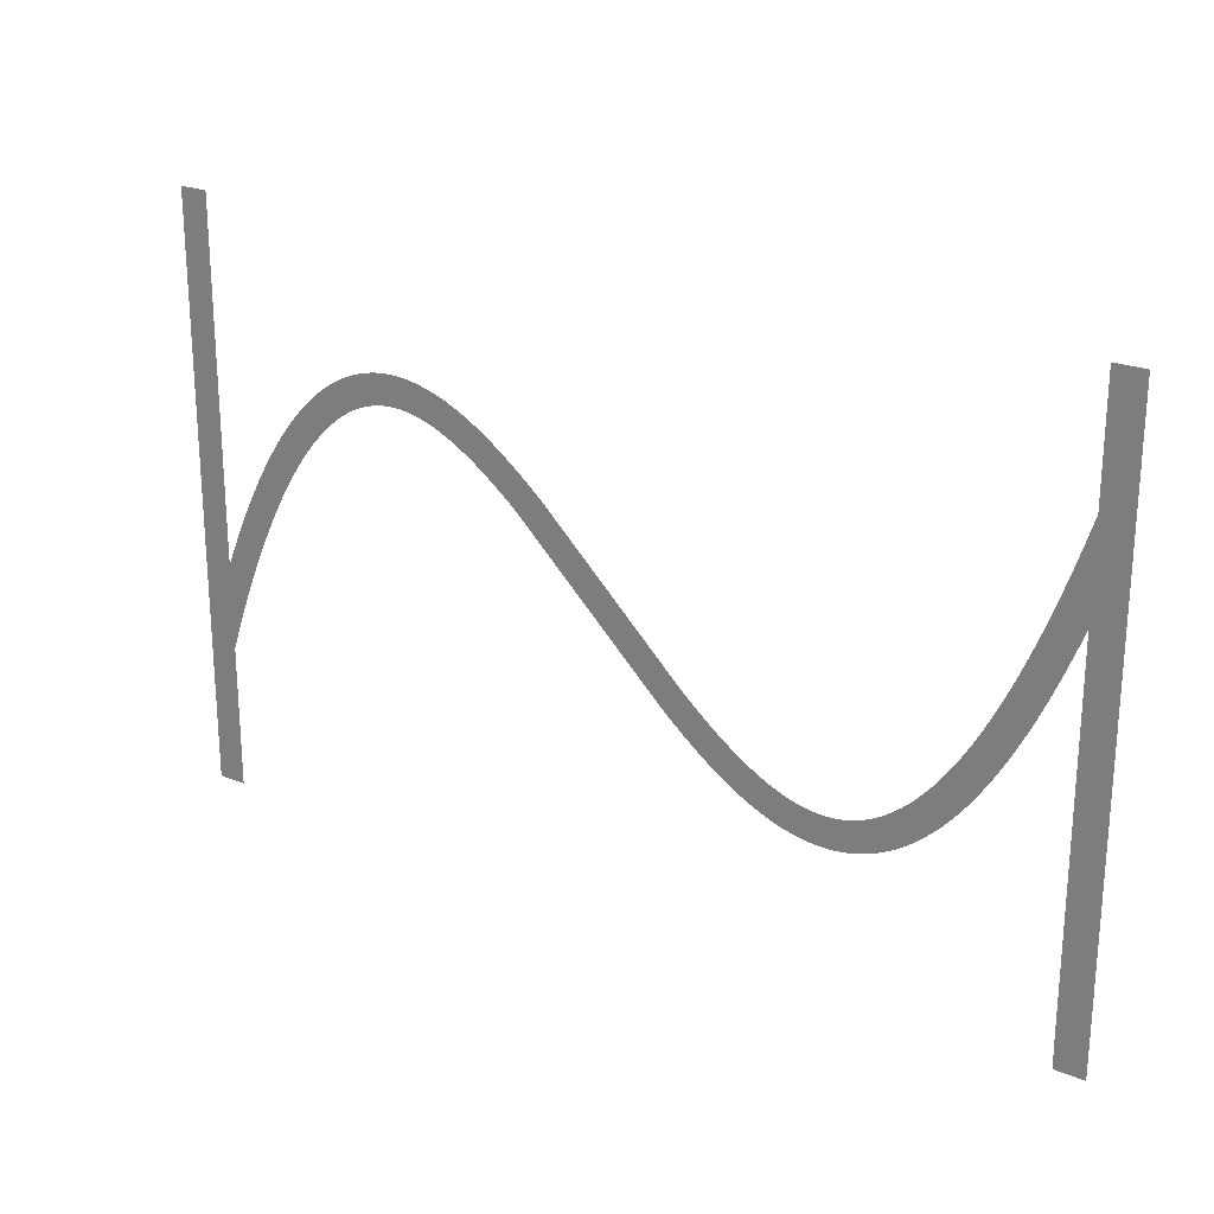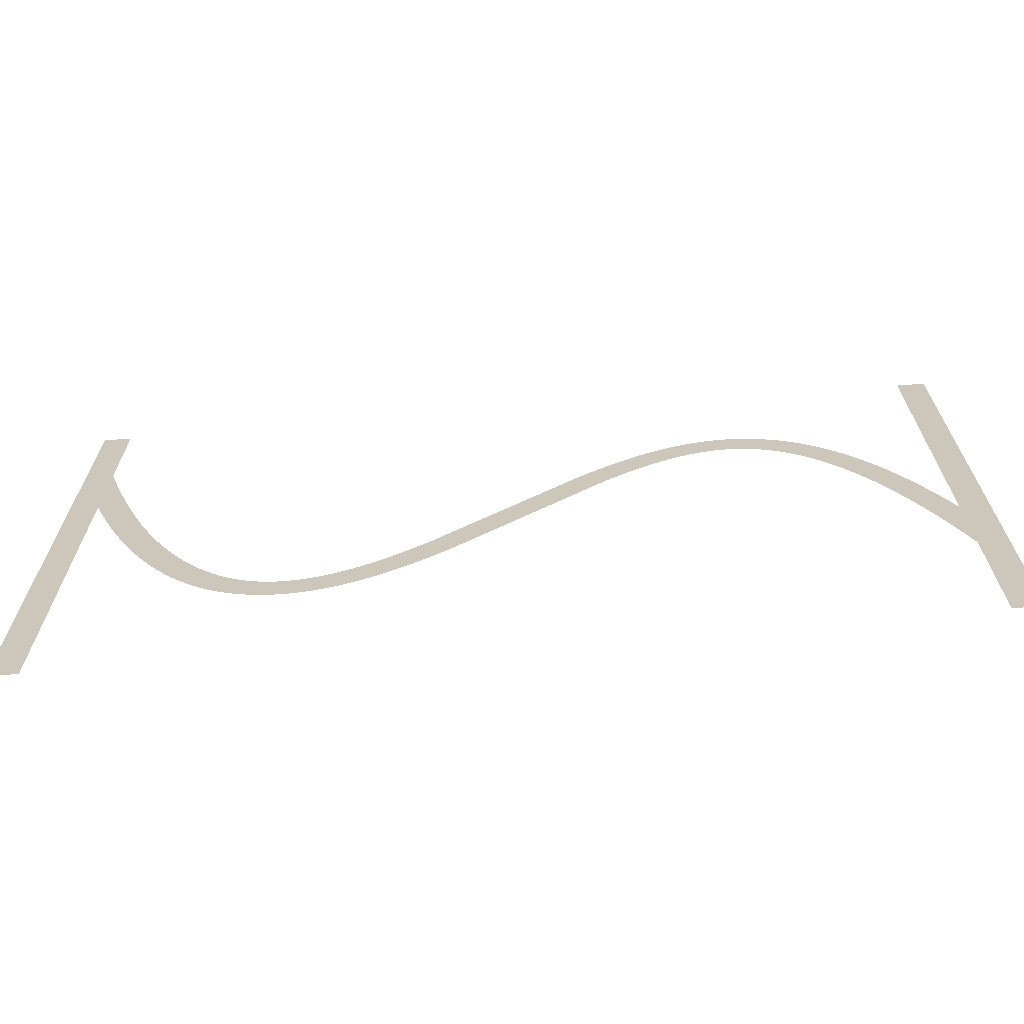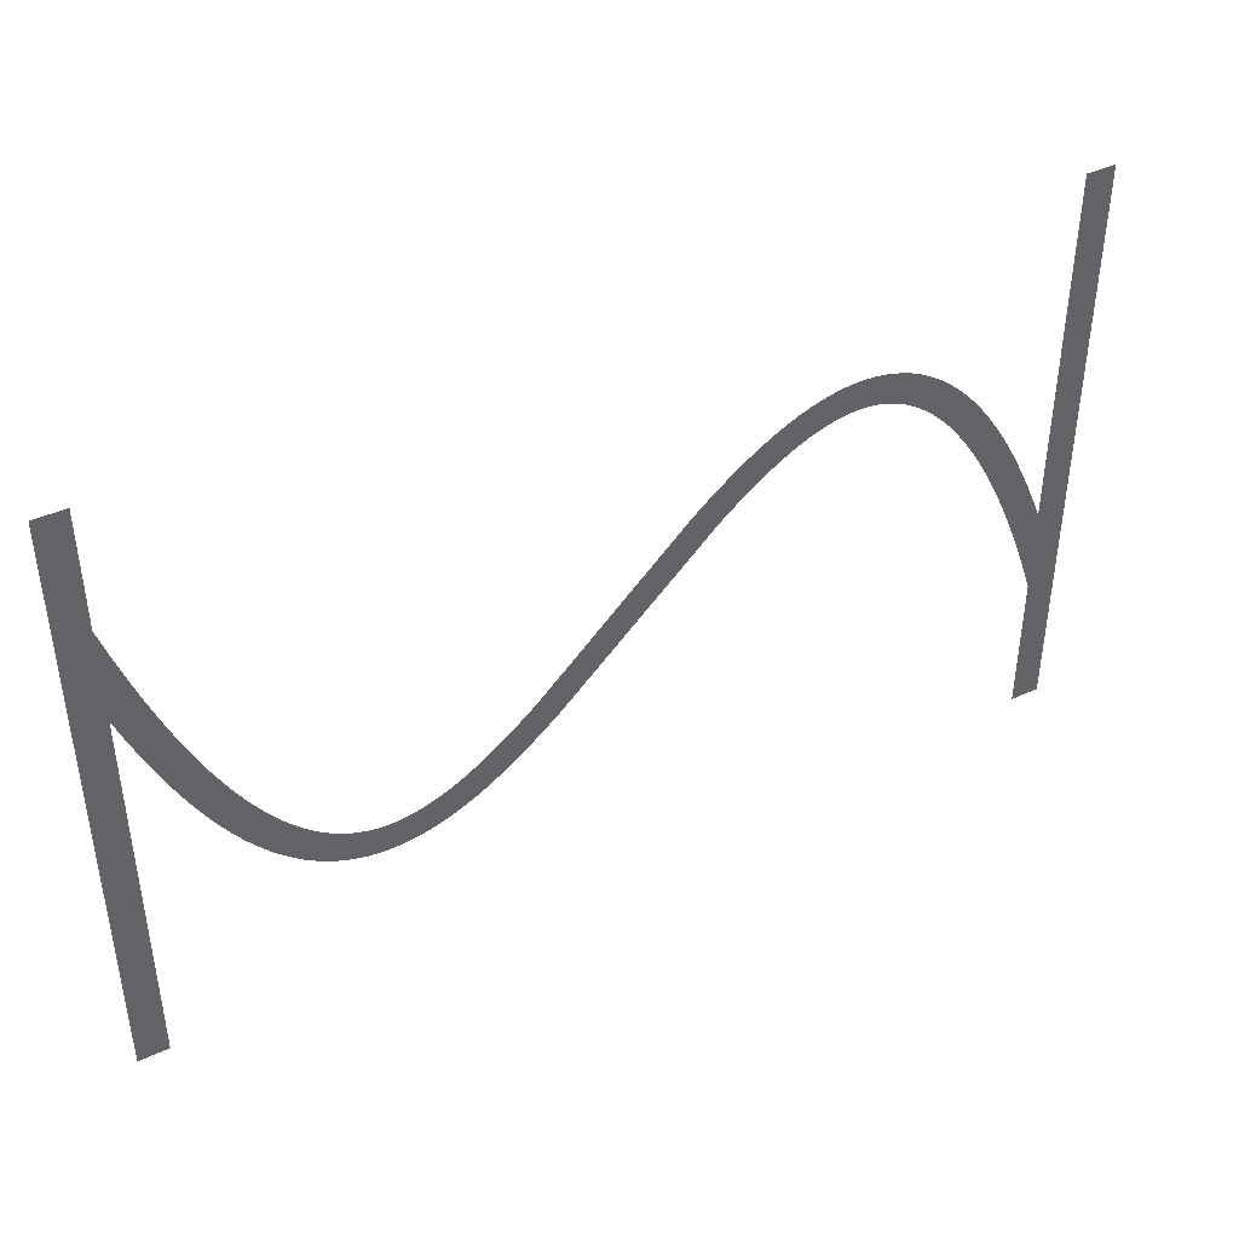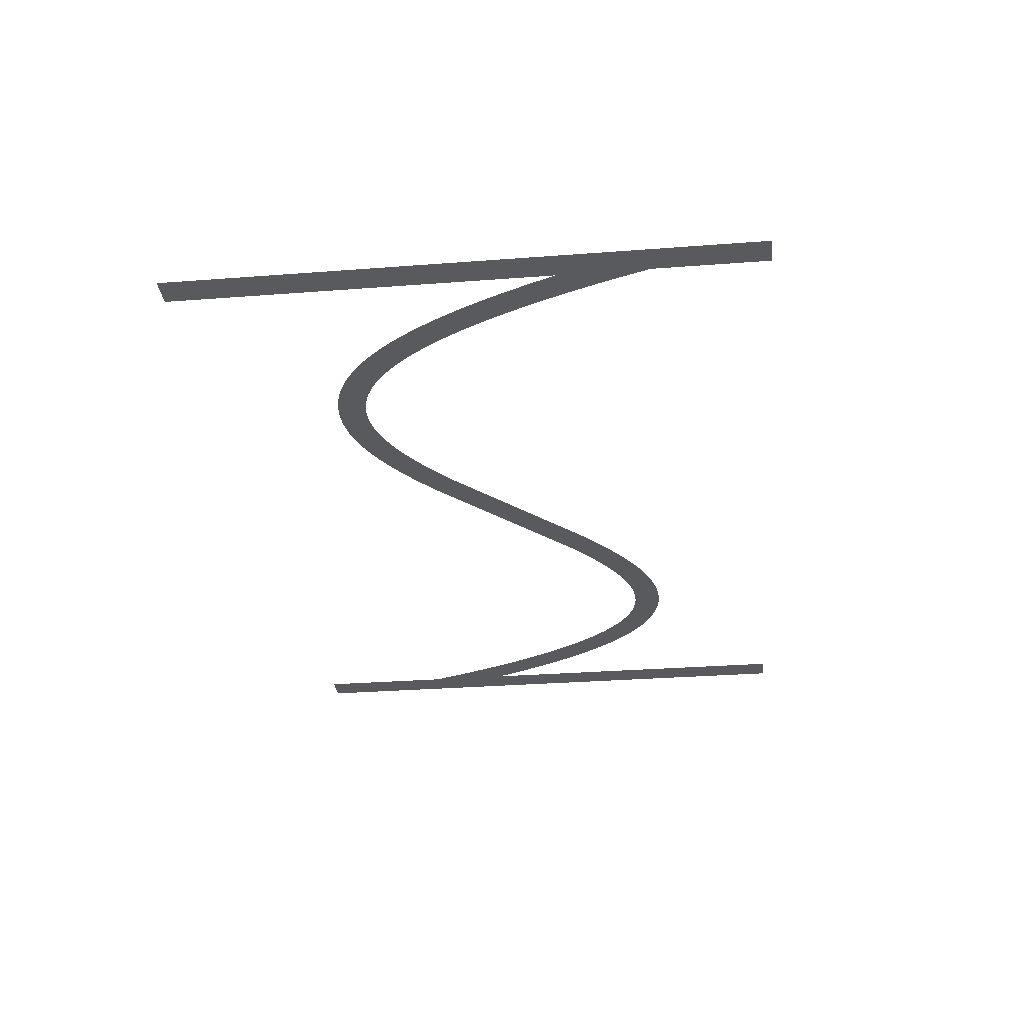
<metadata>
{"format":"obj","ext":"obj","renderer":"f3d","projection":"perspective","resolution":1024,"background":"white","views":[{"elev":23.4,"azim":34.8,"up":"+Y"},{"elev":-67.6,"azim":-175.8,"up":"+Y"},{"elev":42.2,"azim":150.8,"up":"+Y"},{"elev":-31.1,"azim":96.2,"up":"+Z"}]}
</metadata>
<code>
v 1.47 -3.179 -16.6
v 2.095 -1.734 -16.6
v 2.695 -0.4331 -16.6
v 3.324 0.8395 -16.6
v 3.924 1.974 -16.6
v 4.524 3.027 -16.6
v 4.556 3.081 -16.6
v 5.156 4.056 -16.6
v 5.791 5.006 -16.6
v 6.391 5.829 -16.6
v 6.429 5.878 -16.6
v 7.029 6.628 -16.6
v 7.671 7.355 -16.6
v 8.315 8.009 -16.6
v 8.963 8.593 -16.6
v 9.612 9.109 -16.6
v 10.26 9.559 -16.6
v 10.92 9.943 -16.6
v 10.97 9.972 -16.6
v 11.57 10.26 -16.6
v 11.63 10.29 -16.6
v 12.23 10.53 -16.6
v 12.29 10.55 -16.6
v 12.95 10.74 -16.6
v 13.61 10.88 -16.6
v 13.67 10.89 -16.6
v 14.27 10.97 -16.6
v 14.34 10.97 -16.6
v 15 11 -16.6
v 15.66 10.97 -16.6
v 15.73 10.97 -16.6
v 16.33 10.9 -16.6
v 16.39 10.89 -16.6
v 16.99 10.77 -16.6
v 17.05 10.76 -16.6
v 17.65 10.61 -16.6
v 17.71 10.59 -16.6
v 18.31 10.39 -16.6
v 18.37 10.37 -16.6
v 18.97 10.13 -16.6
v 19.03 10.11 -16.6
v 19.63 9.839 -16.6
v 20.28 9.504 -16.6
v 20.88 9.166 -16.6
v 20.94 9.134 -16.6
v 21.54 8.764 -16.6
v 22.19 8.331 -16.6
v 22.79 7.906 -16.6
v 23.39 7.456 -16.6
v 24.04 6.945 -16.6
v 24.64 6.45 -16.6
v 25.24 5.937 -16.6
v 25.88 5.365 -16.6
v 35.48 -3.907 -16.6
v 36.04 -4.4 -16.6
v 36.64 -4.91 -16.6
v 37.24 -5.404 -16.6
v 37.8 -5.85 -16.6
v 38.39 -6.288 -16.6
v 38.97 -6.7 -16.6
v 39.54 -7.076 -16.6
v 40.11 -7.427 -16.6
v 40.68 -7.752 -16.6
v 41.23 -8.029 -16.6
v 41.79 -8.283 -16.6
v 42.34 -8.498 -16.6
v 42.88 -8.677 -16.6
v 43.42 -8.816 -16.6
v 43.95 -8.918 -16.6
v 44.48 -8.979 -16.6
v 45 -8.999 -16.6
v 45.52 -8.979 -16.6
v 46.04 -8.914 -16.6
v 46.55 -8.805 -16.6
v 47.07 -8.651 -16.6
v 47.6 -8.443 -16.6
v 48.13 -8.184 -16.6
v 48.66 -7.872 -16.6
v 49.2 -7.498 -16.6
v 49.75 -7.06 -16.6
v 50.31 -6.557 -16.6
v 50.87 -5.986 -16.6
v 51.43 -5.353 -16.6
v 52 -4.636 -16.6
v 52.58 -3.84 -16.6
v 53.16 -2.984 -16.6
v 53.74 -2.035 -16.6
v 54.32 -1.01 -16.6
v 54.91 0.09866 -16.6
v 55.5 1.285 -16.6
v 56.09 2.585 -16.6
v 56.67 3.916 -16.6
v 57.27 5.391 -16.6
v 57.87 6.958 -16.6
v 58.45 8.562 -16.6
v 59.05 10.31 -16.6
v 59.65 12.16 -16.6
v 59.67 12.21 -16.6
v 59.67 20 -16.6
v 61.67 20 -16.6
v 61.67 -20 -16.6
v 59.67 -20 -16.6
v 59.67 6.057 -16.6
v 59.13 4.655 -16.6
v 58.53 3.179 -16.6
v 57.9 1.734 -16.6
v 57.3 0.4331 -16.6
v 56.68 -0.8395 -16.6
v 56.08 -1.974 -16.6
v 55.48 -3.027 -16.6
v 55.44 -3.081 -16.6
v 54.84 -4.056 -16.6
v 54.21 -5.006 -16.6
v 53.61 -5.829 -16.6
v 53.57 -5.878 -16.6
v 52.97 -6.628 -16.6
v 52.33 -7.355 -16.6
v 51.68 -8.009 -16.6
v 51.04 -8.593 -16.6
v 50.39 -9.109 -16.6
v 49.74 -9.559 -16.6
v 49.08 -9.943 -16.6
v 49.03 -9.972 -16.6
v 48.43 -10.26 -16.6
v 48.37 -10.29 -16.6
v 47.77 -10.53 -16.6
v 47.71 -10.55 -16.6
v 47.05 -10.74 -16.6
v 46.39 -10.88 -16.6
v 46.33 -10.89 -16.6
v 45.73 -10.97 -16.6
v 45.66 -10.97 -16.6
v 45 -11 -16.6
v 44.34 -10.97 -16.6
v 44.27 -10.97 -16.6
v 43.67 -10.9 -16.6
v 43.61 -10.89 -16.6
v 43.01 -10.77 -16.6
v 42.95 -10.76 -16.6
v 42.35 -10.61 -16.6
v 42.29 -10.59 -16.6
v 41.69 -10.39 -16.6
v 41.63 -10.37 -16.6
v 41.03 -10.13 -16.6
v 40.97 -10.11 -16.6
v 40.37 -9.839 -16.6
v 39.72 -9.504 -16.6
v 39.12 -9.166 -16.6
v 39.06 -9.134 -16.6
v 38.46 -8.764 -16.6
v 37.81 -8.331 -16.6
v 37.21 -7.906 -16.6
v 36.61 -7.456 -16.6
v 35.96 -6.945 -16.6
v 35.36 -6.451 -16.6
v 34.76 -5.937 -16.6
v 34.12 -5.365 -16.6
v 23.96 4.4 -16.6
v 23.36 4.909 -16.6
v 22.76 5.404 -16.6
v 22.2 5.85 -16.6
v 21.61 6.288 -16.6
v 21.03 6.7 -16.6
v 20.46 7.076 -16.6
v 19.89 7.427 -16.6
v 19.32 7.752 -16.6
v 18.77 8.029 -16.6
v 18.21 8.283 -16.6
v 17.66 8.498 -16.6
v 17.12 8.677 -16.6
v 16.58 8.816 -16.6
v 16.05 8.918 -16.6
v 15.52 8.979 -16.6
v 15 8.999 -16.6
v 14.48 8.979 -16.6
v 13.96 8.914 -16.6
v 13.45 8.805 -16.6
v 12.93 8.651 -16.6
v 12.4 8.443 -16.6
v 11.87 8.184 -16.6
v 11.34 7.872 -16.6
v 10.8 7.498 -16.6
v 10.25 7.06 -16.6
v 9.691 6.557 -16.6
v 9.129 5.986 -16.6
v 8.57 5.353 -16.6
v 7.997 4.636 -16.6
v 7.416 3.84 -16.6
v 6.844 2.984 -16.6
v 6.26 2.035 -16.6
v 5.676 1.01 -16.6
v 5.09 -0.09868 -16.6
v 4.505 -1.285 -16.6
v 3.905 -2.585 -16.6
v 3.33 -3.915 -16.6
v 2.73 -5.391 -16.6
v 2.13 -6.958 -16.6
v 1.549 -8.562 -16.6
v 1 -10.17 -16.6
v 1 -20 -16.6
v -1 -20 -16.6
v -1 20 -16.6
v 1 20 -16.6
v 1 -4.336 -16.6
f 170 169 38
f 27 26 176
f 177 25 24
f 32 31 172
f 172 31 173
f 34 33 171
f 173 30 174
f 170 38 37
f 36 171 170
f 34 171 35
f 175 174 28
f 39 168 40
f 40 168 41
f 42 41 167
f 43 42 167
f 176 25 177
f 167 166 43
f 43 166 44
f 177 24 23
f 45 44 165
f 164 45 165
f 45 164 46
f 46 164 163
f 47 46 163
f 19 179 20
f 163 162 47
f 19 180 179
f 48 47 162
f 49 48 162
f 162 161 49
f 16 182 181
f 50 49 161
f 16 15 182
f 161 160 50
f 183 15 14
f 159 50 160
f 13 184 14
f 50 159 51
f 13 185 184
f 52 51 159
f 159 158 52
f 187 186 11
f 53 52 158
f 10 187 11
f 187 9 188
f 189 188 8
f 7 6 190
f 56 156 155
f 60 59 151
f 61 150 149
f 62 148 63
f 147 146 64
f 145 144 65
f 143 142 66
f 141 140 67
f 67 140 68
f 68 139 138
f 69 137 136
f 70 135 134
f 71 133 132
f 72 131 73
f 73 130 129
f 74 129 128
f 75 127 126
f 71 134 133
f 125 76 126
f 125 124 76
f 76 123 77
f 77 122 78
f 78 121 120
f 79 78 120
f 80 79 119
f 81 80 118
f 82 117 83
f 83 116 115
f 84 115 114
f 85 113 112
f 86 112 111
f 87 111 110
f 107 90 89
f 106 90 107
f 105 92 91
f 105 93 92
f 105 104 93
f 93 104 103
f 94 93 103
f 95 94 103
f 96 95 103
f 97 103 98
f 97 96 103
f 99 98 100
f 100 103 101
f 70 69 135
f 195 204 196
f 98 103 100
f 105 91 106
f 91 90 106
f 107 89 108
f 108 88 109
f 88 87 110
f 101 103 102
f 108 89 88
f 109 88 110
f 87 86 111
f 86 85 112
f 85 84 113
f 113 84 114
f 84 83 115
f 83 117 116
f 82 81 117
f 117 81 118
f 118 80 119
f 119 79 120
f 78 122 121
f 77 123 122
f 76 124 123
f 126 76 75
f 127 75 74
f 128 127 74
f 129 74 73
f 130 73 131
f 131 72 132
f 132 72 71
f 71 70 134
f 69 136 135
f 68 137 69
f 68 138 137
f 140 139 68
f 141 67 142
f 142 67 66
f 143 66 65
f 144 143 65
f 145 65 64
f 146 145 64
f 147 64 63
f 148 147 63
f 149 148 62
f 61 149 62
f 60 150 61
f 60 151 150
f 59 152 151
f 59 153 152
f 59 58 153
f 153 58 154
f 154 58 57
f 56 154 57
f 56 155 154
f 55 156 56
f 55 157 156
f 3 192 4
f 55 54 157
f 157 54 53
f 4 191 5
f 158 157 53
f 165 44 166
f 167 41 168
f 8 188 9
f 168 39 169
f 169 39 38
f 170 37 36
f 36 35 171
f 171 33 172
f 172 33 32
f 173 31 30
f 174 30 29
f 28 174 29
f 27 176 175
f 27 175 28
f 26 25 176
f 178 177 23
f 22 178 23
f 22 21 179
f 22 179 178
f 179 21 20
f 19 18 180
f 181 18 17
f 180 18 181
f 16 181 17
f 182 15 183
f 184 183 14
f 13 186 185
f 186 12 11
f 13 12 186
f 10 9 187
f 189 8 7
f 190 189 7
f 191 190 6
f 5 191 6
f 4 192 191
f 3 193 192
f 3 2 193
f 193 2 194
f 194 2 1
f 195 194 1
f 204 195 1
f 196 204 197
f 197 204 198
f 198 204 199
f 199 204 201
f 200 199 201
f 201 204 202
f 202 204 203

</code>
